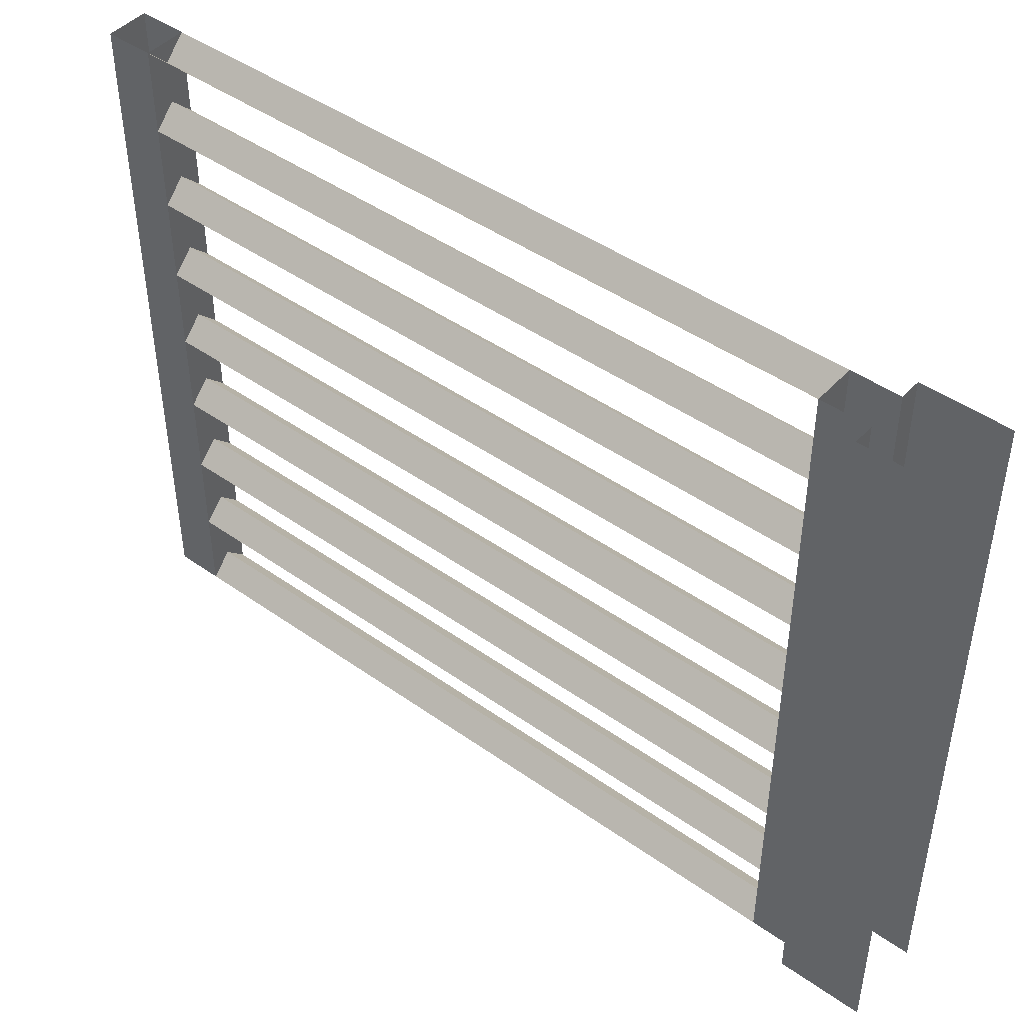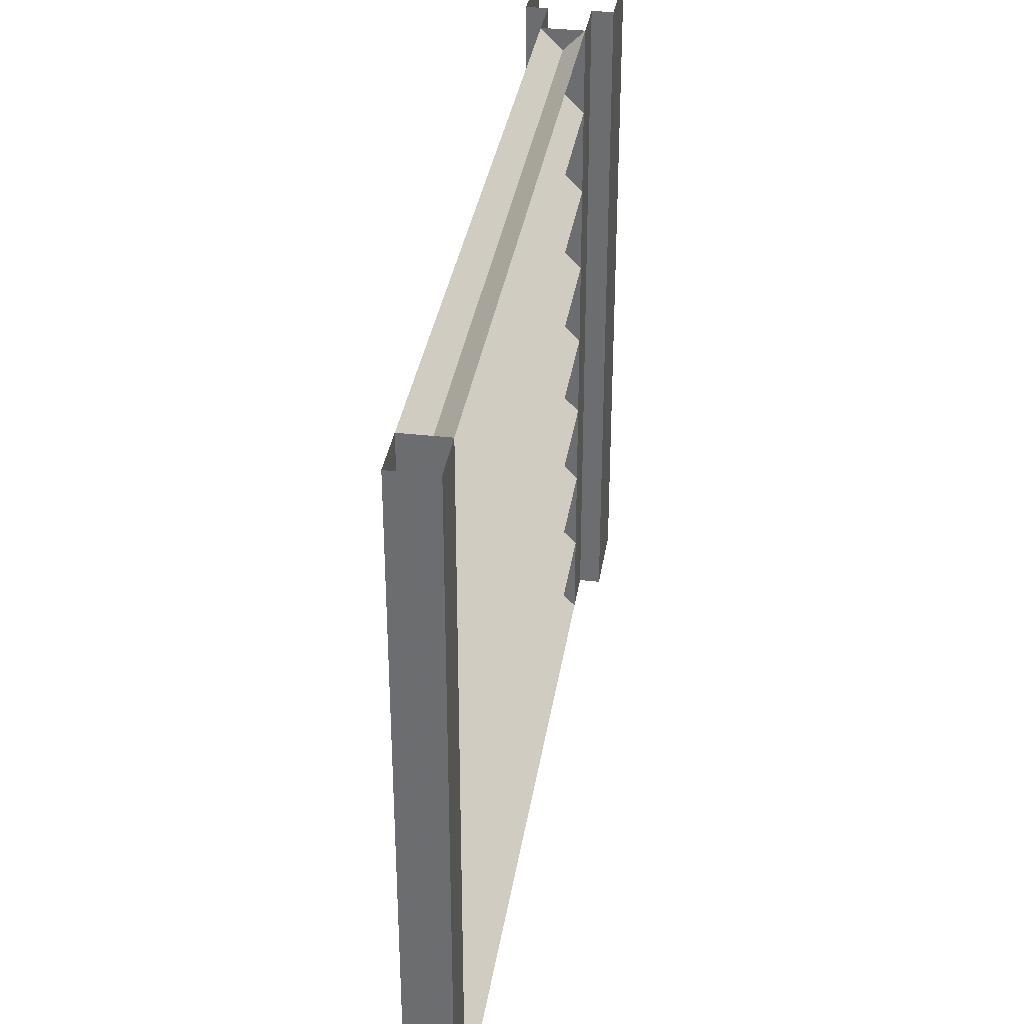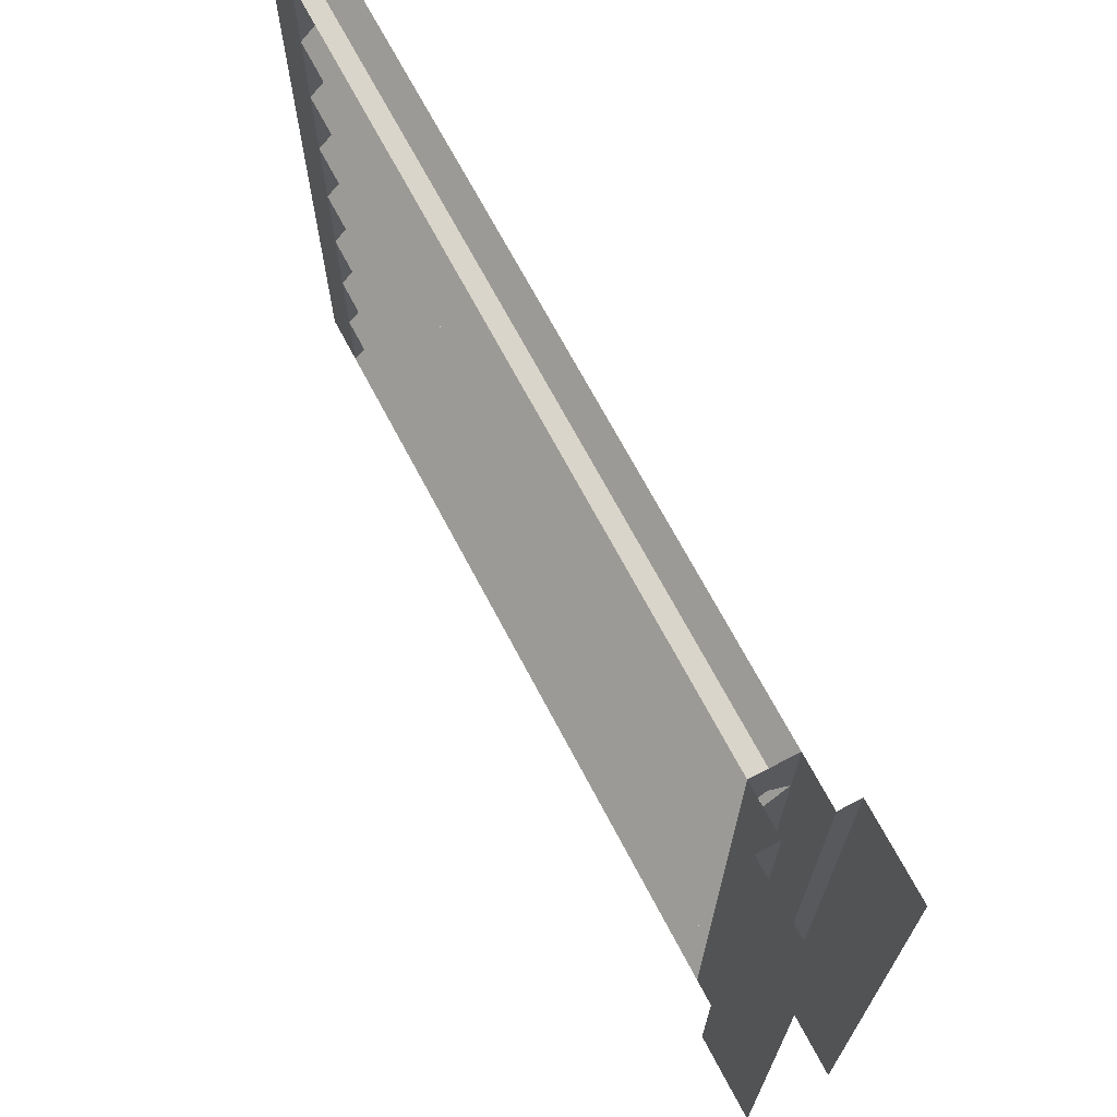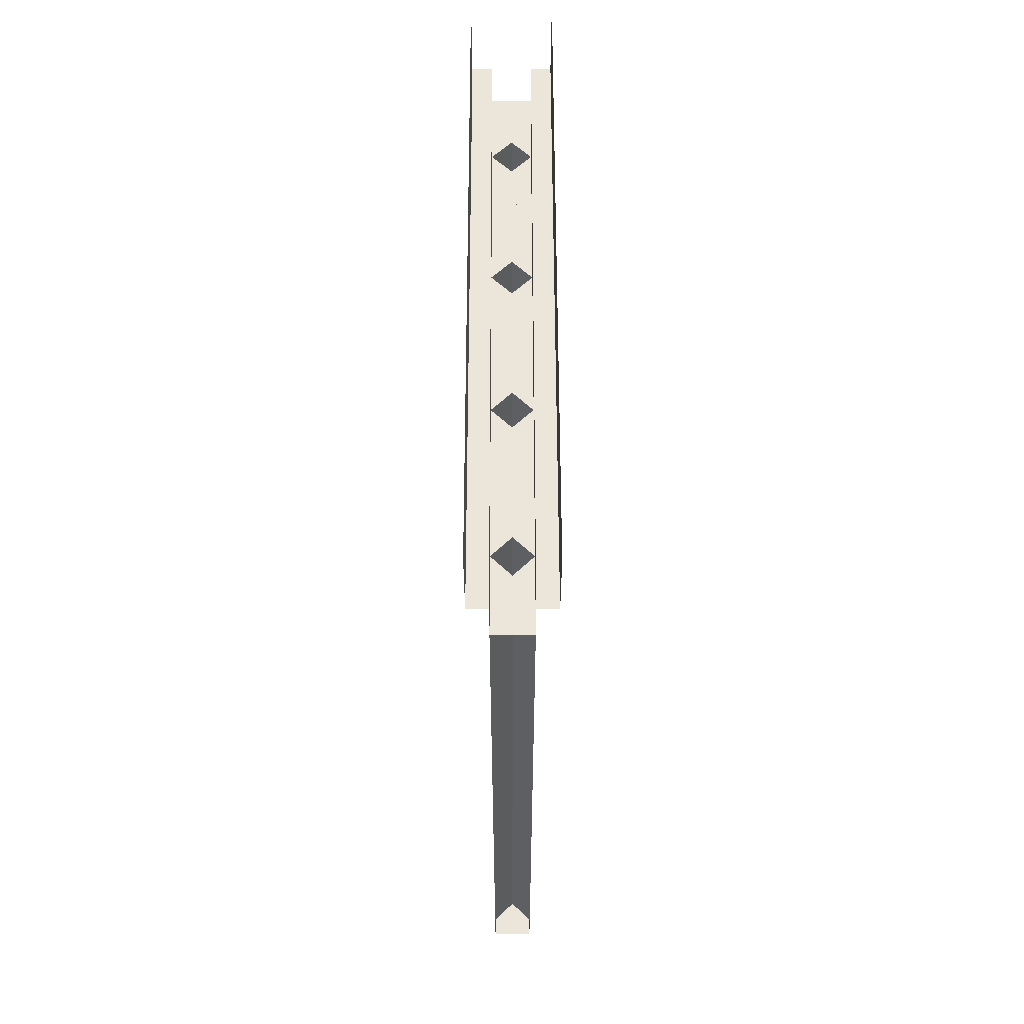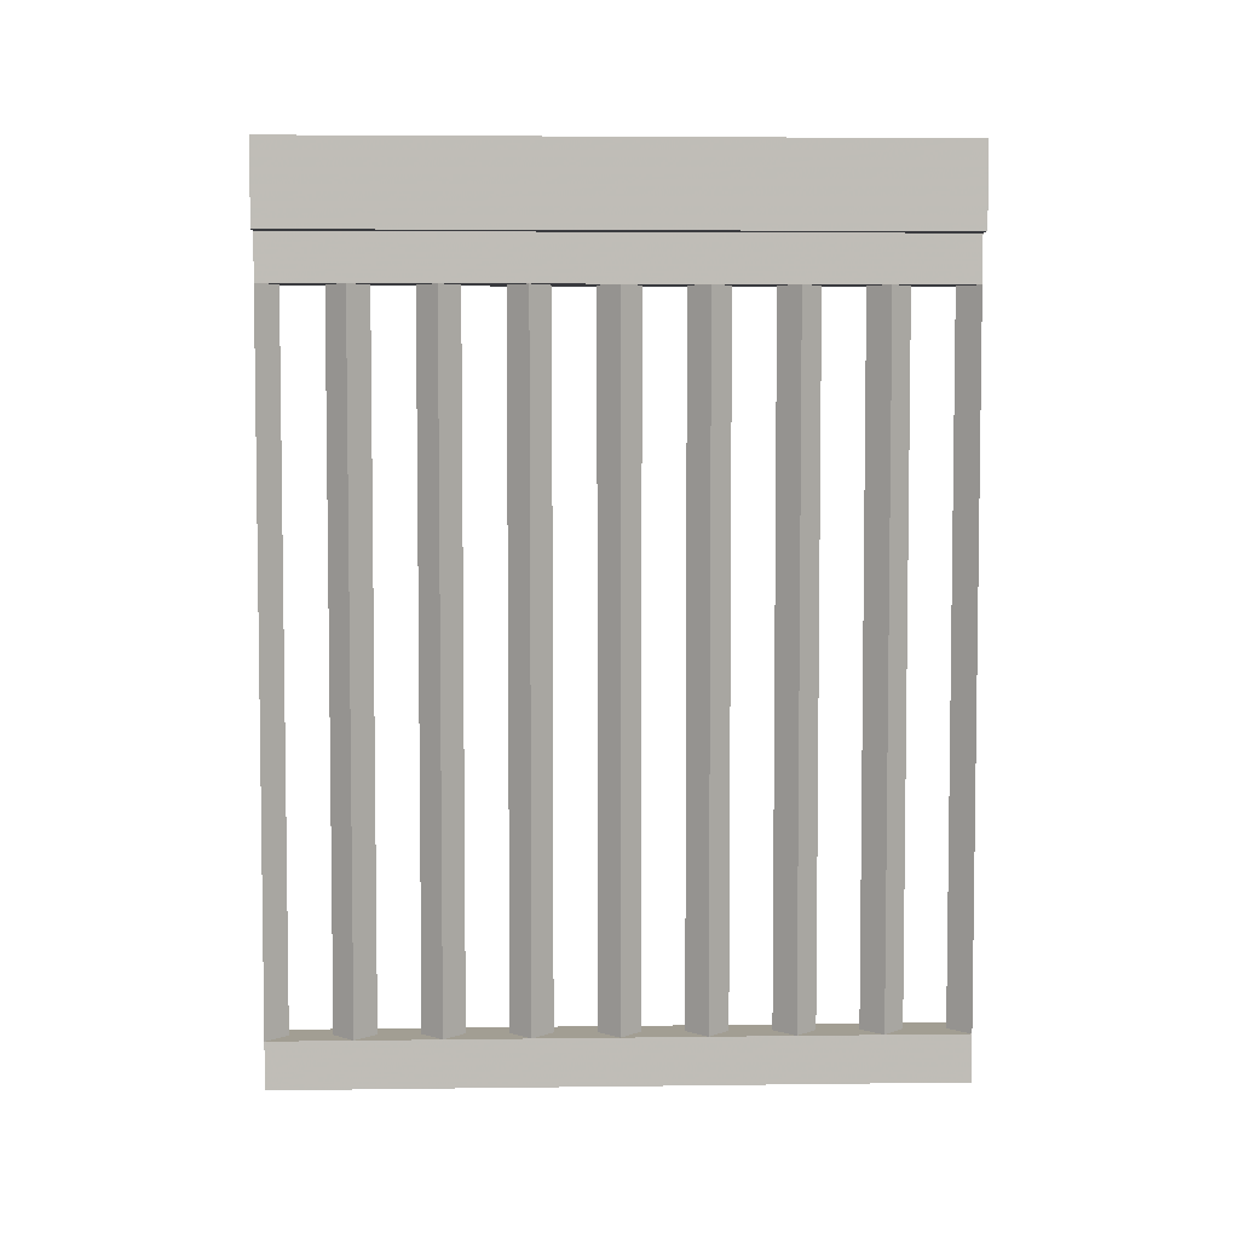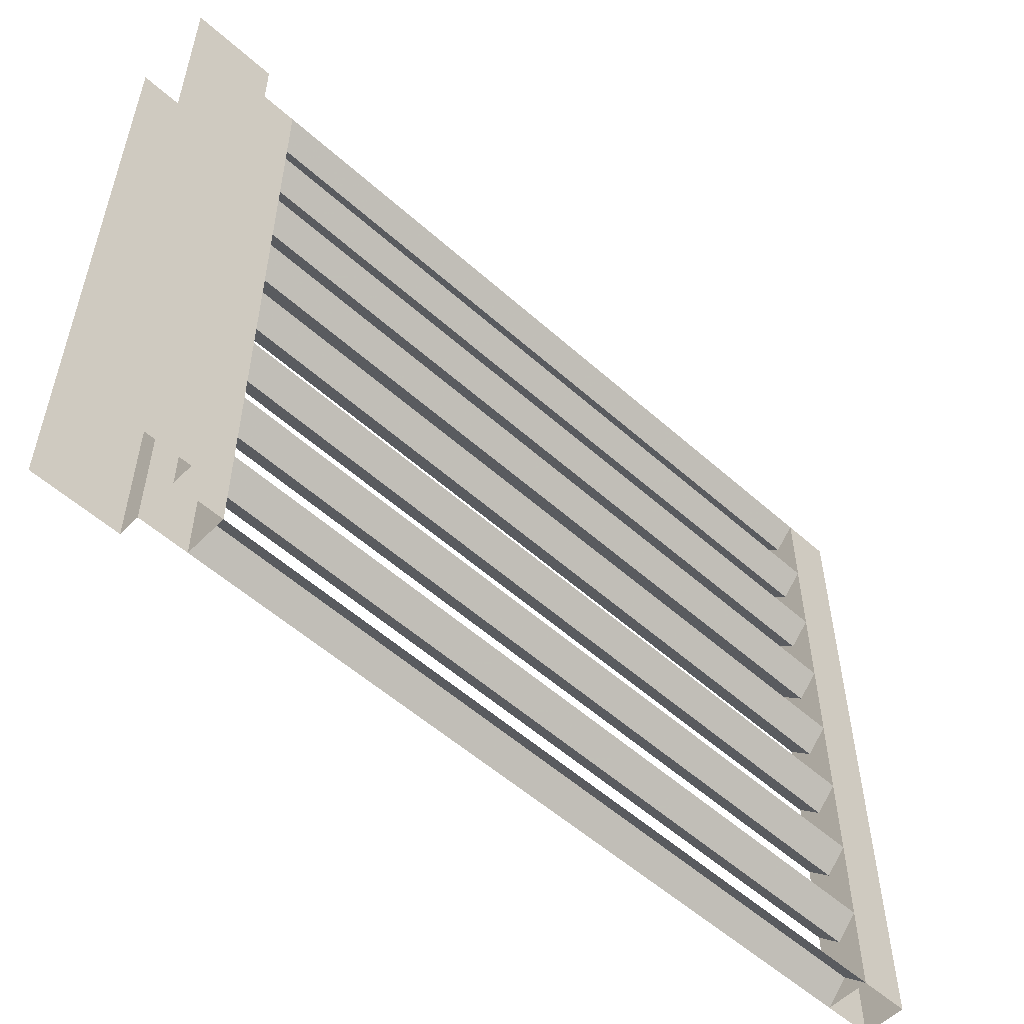
<metadata>
{"format":"obj","ext":"obj","renderer":"f3d","projection":"perspective","resolution":1024,"background":"white","views":[{"elev":45.3,"azim":129.3,"up":"+Z"},{"elev":34.7,"azim":8.8,"up":"+Z"},{"elev":69.3,"azim":152.2,"up":"+Z"},{"elev":57.0,"azim":-0.1,"up":"+Y"},{"elev":5.0,"azim":-92.3,"up":"+Y"},{"elev":-54.9,"azim":-133.3,"up":"+Z"}]}
</metadata>
<code>
v -0.4688 -0.125 0.5
v -0.5 -0.125 0.5
v -0.5 -0.125 -0.5
v -0.4688 -0.125 -0.5
v -0.4688 -0.1953 0.125
v -0.4688 -0.1953 0.375
v -0.4688 -0.1953 0.5
v -0.4375 -0.1953 0.4062
v -0.4062 -0.1953 0.5
v -0.4062 -0.1953 0.375
v -0.4062 -0.125 0.5
v -0.4062 -0.1953 0.125
v -0.4062 -0.125 -0.5
v -0.375 -0.125 0.5
v -0.375 -0.125 -0.5
v -0.375 0 -0.5
v -0.375 0 0.5
v -0.5 0 0.5
v -0.5 0 -0.5
v -0.4688 -0.1953 -0.125
v -0.4375 -0.1953 -0.09375
v -0.4375 -0.1953 0.09375
v -0.4375 -1.25 0.09375
v -0.4688 -1.25 0.125
v -0.4375 -0.1953 0.1562
v -0.4375 -0.1953 0.3438
v -0.4375 -1.25 0.3438
v -0.4688 -1.25 0.375
v -0.4375 -1.25 0.4062
v -0.4062 -1.25 0.375
v -0.4375 -1.25 0.1562
v -0.4062 -1.25 0.125
v -0.4062 -0.1953 -0.125
v -0.4062 -0.1953 -0.375
v -0.4062 -0.1953 -0.5
v -0.4375 -0.1953 -0.4062
v -0.4688 -0.1953 -0.5
v -0.4688 -0.1953 -0.375
v -0.4375 -0.1953 -0.3438
v -0.4375 -0.1953 -0.1562
v -0.4375 -1.25 -0.1562
v -0.4688 -1.25 -0.125
v -0.4375 -1.25 -0.09375
v -0.4062 -1.25 -0.125
v -0.4375 -1.25 -0.3438
v -0.4688 -1.25 -0.375
v -0.4688 -1.32 -0.5
v -0.4688 -1.32 0.5
v -0.4062 -1.32 0.5
v -0.4062 -1.25 0.5
v -0.4688 -1.25 0.5
v -0.4062 -1.32 -0.5
v -0.4062 -1.25 -0.375
v -0.4375 -1.25 -0.4062
v -0.4688 -1.25 -0.5
v -0.4062 -1.25 -0.5
v -0.4375 -1.25 0.2188
v -0.4688 -1.25 0.25
v -0.4688 -0.1953 0.25
v -0.4375 -0.1953 0.2188
v -0.4062 -1.25 0.25
v -0.4062 -0.1953 0.25
v -0.4375 -1.25 0.2812
v -0.4375 -0.1953 0.2812
v -0.4375 -1.25 -0.03125
v -0.4688 -1.25 0
v -0.4688 -0.1953 0
v -0.4375 -0.1953 -0.03125
v -0.4062 -1.25 0
v -0.4062 -0.1953 0
v -0.4375 -1.25 0.03125
v -0.4375 -0.1953 0.03125
v -0.4375 -1.25 -0.2812
v -0.4688 -1.25 -0.25
v -0.4688 -0.1953 -0.25
v -0.4375 -0.1953 -0.2812
v -0.4062 -1.25 -0.25
v -0.4062 -0.1953 -0.25
v -0.4375 -1.25 -0.2188
v -0.4375 -0.1953 -0.2188
v -0.4375 -1.25 -0.4688
v -0.4375 -0.1953 -0.4688
v -0.4375 -1.25 0.4688
v -0.4375 -0.1953 0.4688
f 1 2 3
f 1 3 4
f 1 4 5
f 1 5 6
f 1 6 7
f 7 6 8
f 7 8 9
f 9 8 10
f 9 10 11
f 11 10 12
f 11 12 13
f 11 13 14
f 14 13 15
f 14 15 16
f 14 16 17
f 3 2 18
f 3 18 19
f 5 4 20
f 5 20 21
f 5 21 22
f 5 25 6
f 6 25 26
f 10 26 12
f 12 26 25
f 12 22 33
f 12 33 13
f 13 33 34
f 13 34 35
f 35 34 36
f 35 36 37
f 37 36 38
f 37 38 4
f 4 38 20
f 20 38 39
f 20 39 40
f 21 33 22
f 40 39 34
f 40 34 33
f 41 44 45
f 41 45 46
f 41 46 42
f 42 46 47
f 42 47 24
f 42 24 23
f 42 23 43
f 43 23 32
f 43 32 44
f 24 47 48
f 24 48 28
f 24 28 27
f 24 27 31
f 49 32 30
f 49 30 50
f 50 30 29
f 50 29 51
f 51 29 28
f 51 28 48
f 32 49 52
f 32 52 44
f 44 52 53
f 44 53 45
f 46 54 55
f 46 55 47
f 52 56 53
f 53 56 54
f 55 54 56
f 30 32 31
f 30 31 27
f 48 47 52
f 48 52 49
f 5 22 23
f 5 23 24
f 5 24 25
f 6 26 27
f 6 27 28
f 6 28 8
f 8 28 29
f 8 29 10
f 10 29 30
f 10 30 26
f 12 25 31
f 12 31 32
f 12 32 22
f 20 40 41
f 20 41 42
f 20 42 21
f 21 42 43
f 21 43 33
f 40 33 44
f 40 44 41
f 43 44 33
f 24 31 25
f 45 53 34
f 45 34 39
f 45 39 46
f 46 39 38
f 46 38 54
f 53 54 36
f 53 36 34
f 30 27 26
f 57 58 59
f 57 59 60
f 57 60 61
f 61 60 62
f 61 62 63
f 63 62 64
f 63 64 58
f 58 64 59
f 65 66 67
f 65 67 68
f 65 68 69
f 69 68 70
f 69 70 71
f 71 70 72
f 71 72 66
f 66 72 67
f 54 38 36
f 32 23 22
f 73 74 75
f 73 75 76
f 73 76 77
f 77 76 78
f 77 78 79
f 79 78 80
f 79 80 74
f 74 80 75
f 81 56 35
f 81 35 82
f 81 82 55
f 55 82 37
f 83 51 7
f 83 7 84
f 83 84 50
f 50 84 9

</code>
